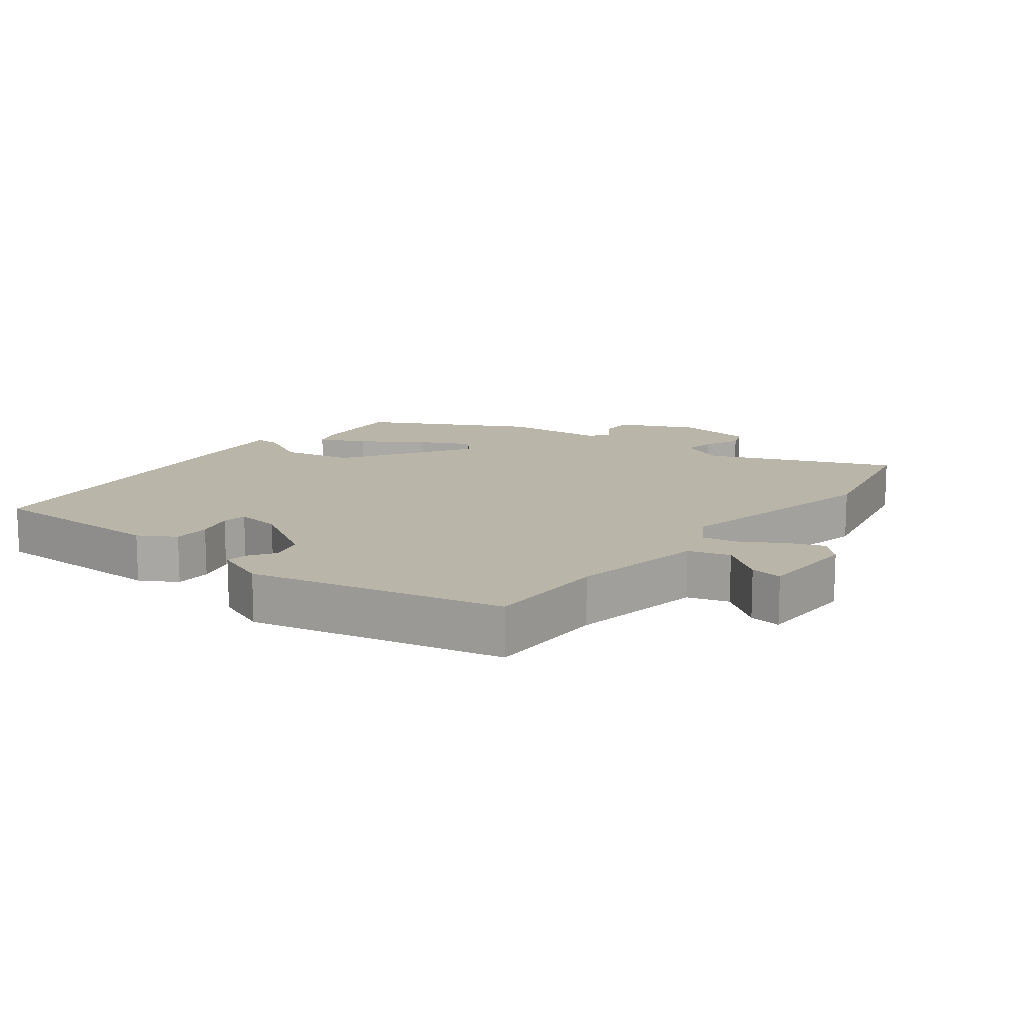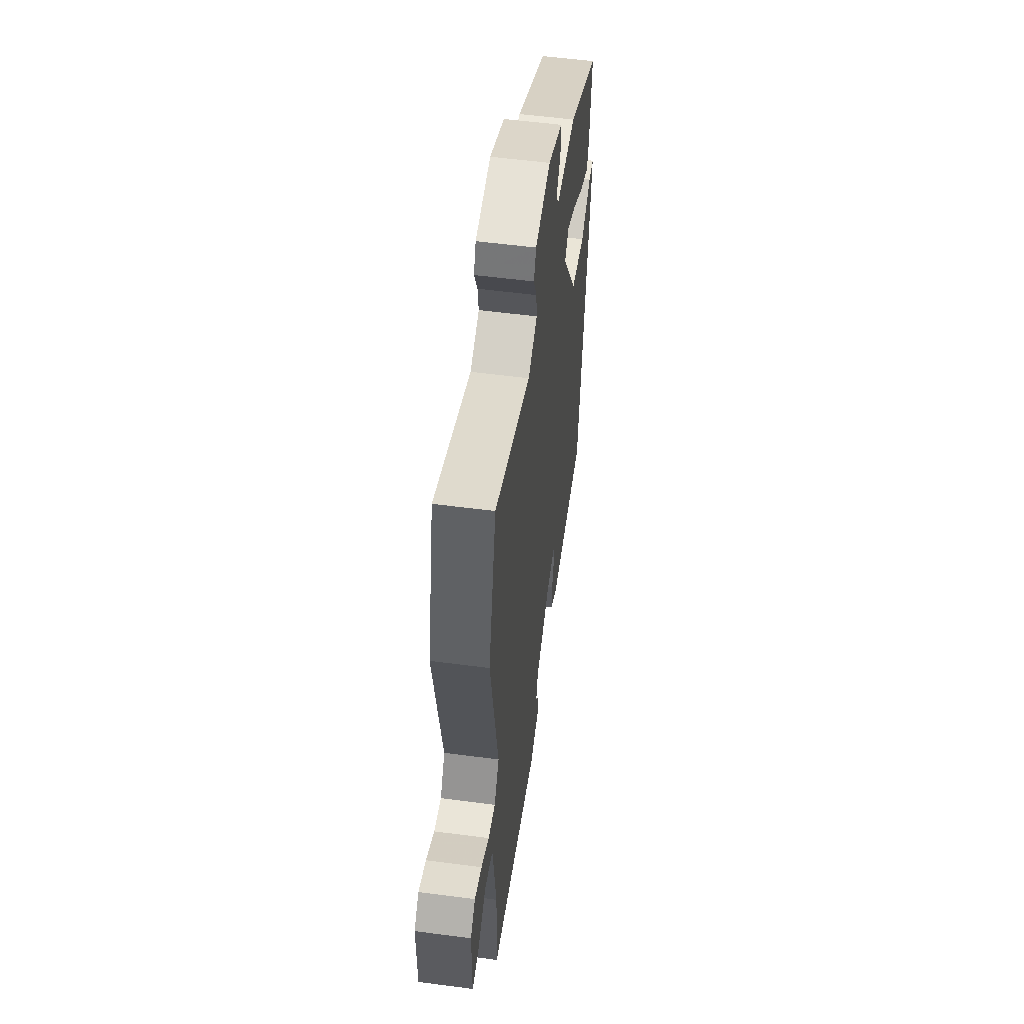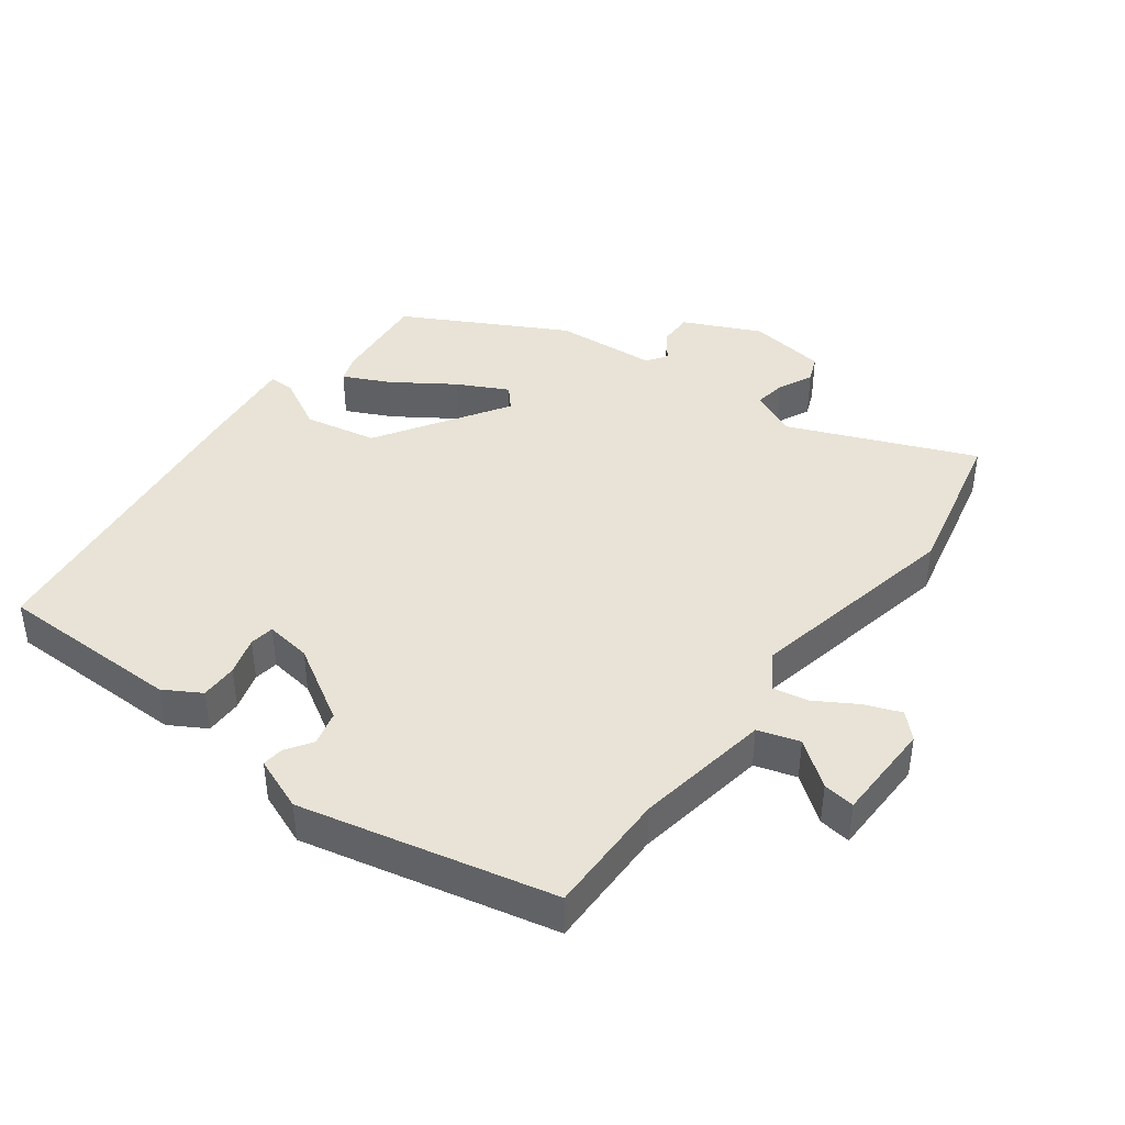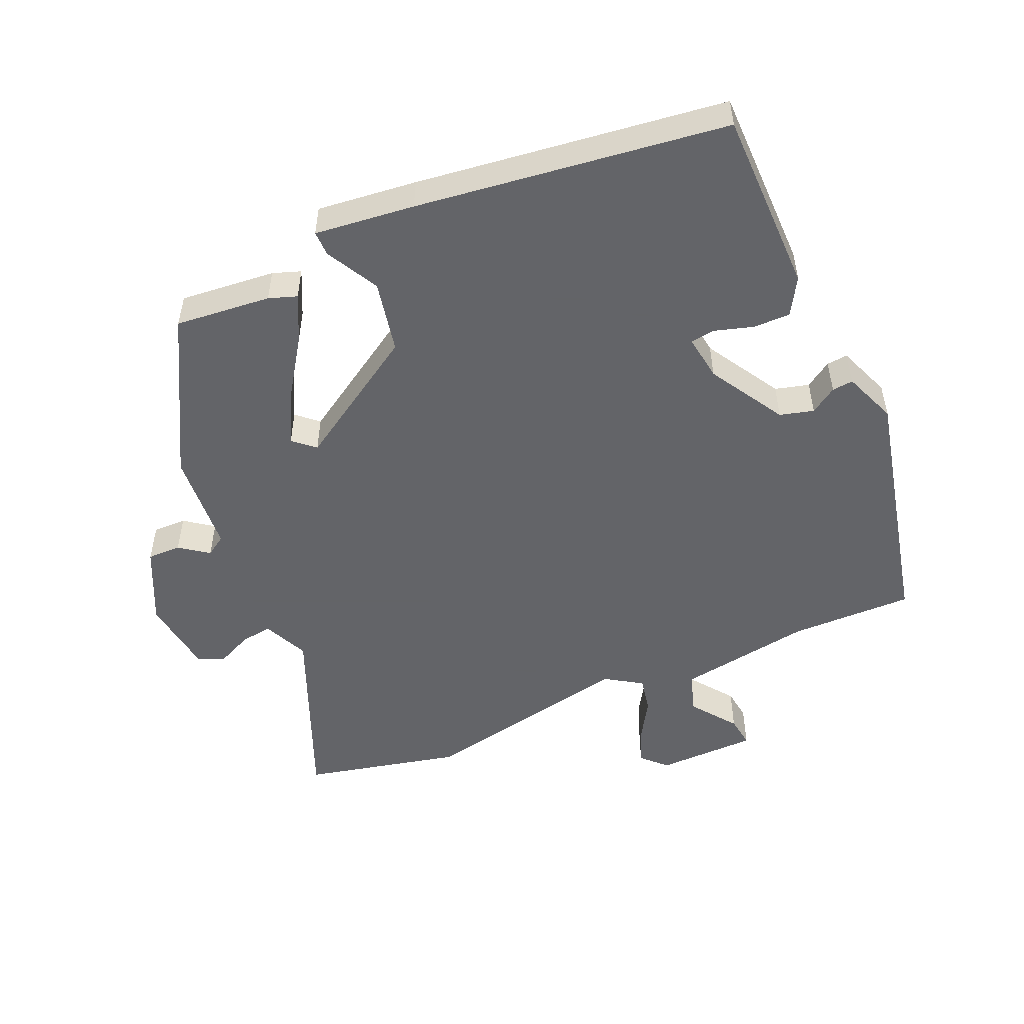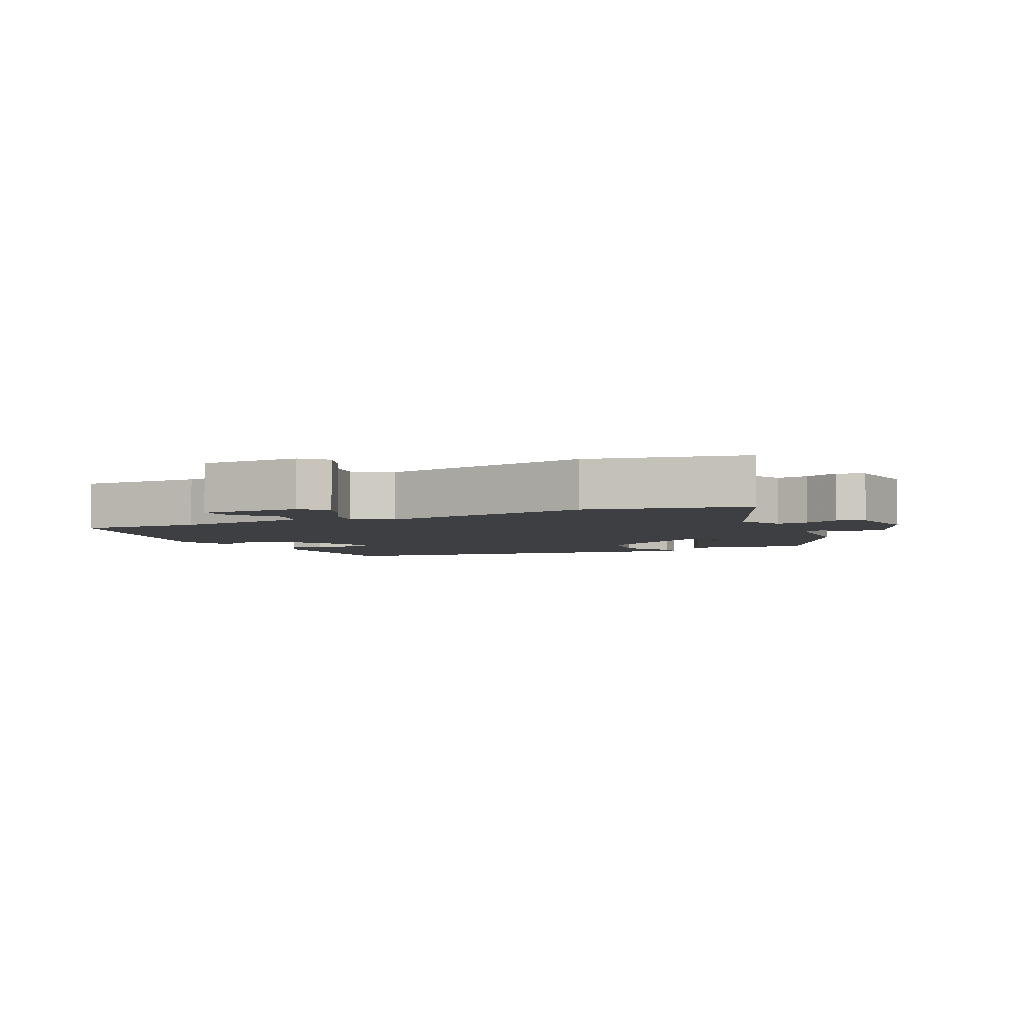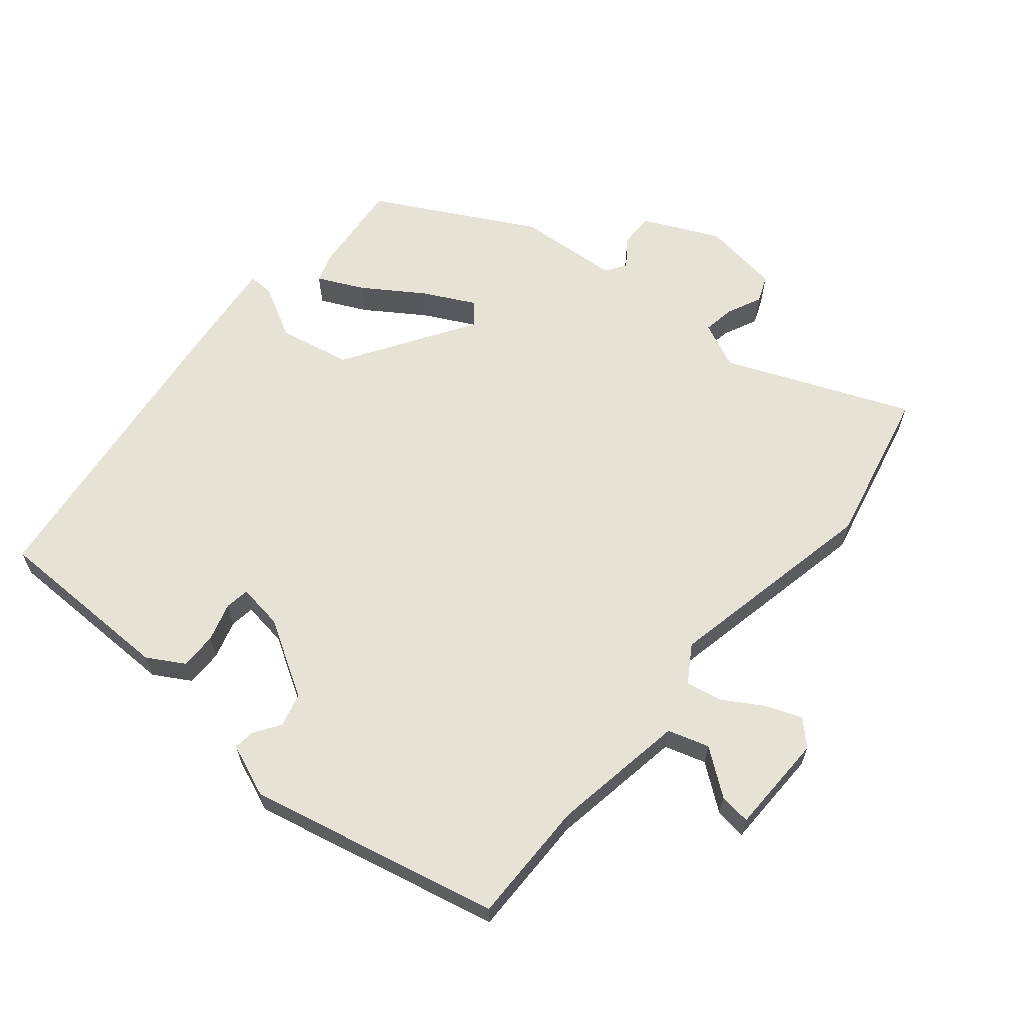
<metadata>
{"format":"obj","ext":"obj","renderer":"f3d","projection":"perspective","resolution":1024,"background":"white","views":[{"elev":13.6,"azim":-141.6,"up":"+Y"},{"elev":55.2,"azim":-82.1,"up":"+Z"},{"elev":41.6,"azim":-142.6,"up":"+Y"},{"elev":-51.3,"azim":114.0,"up":"+Y"},{"elev":-4.1,"azim":-63.9,"up":"+Y"},{"elev":63.1,"azim":-139.5,"up":"+Y"}]}
</metadata>
<code>
v -0.493 0.07 -0.441
v -0.489 0.07 -0.254
v -0.52 0.07 -0.05
v -0.582 0.07 -0.03
v -0.65 0.07 -0.08
v -0.698 0.07 -0.086
v -0.699 0.07 0.066
v -0.663 0.07 0.101
v -0.608 0.07 0.079
v -0.548 0.07 0.042
v -0.494 0.07 0.031
v -0.458 0.07 0.086
v -0.521 0.07 0.413
v -0.465 0.07 0.65
v -0.188 0.07 0.532
v -0.118 0.07 0.563
v -0.125 0.07 0.611
v -0.149 0.07 0.664
v -0.132 0.07 0.704
v -0.014 0.07 0.719
v 0.1 0.07 0.664
v 0.099 0.07 0.613
v 0.067 0.07 0.57
v 0.087 0.07 0.539
v 0.242 0.07 0.526
v 0.481 0.07 0.394
v 0.466 0.07 0.249
v 0.451 0.07 0.207
v 0.382 0.07 0.241
v 0.293 0.07 0.302
v 0.217 0.07 0.342
v 0.188 0.07 0.31
v 0.31 0.07 0.114
v 0.419 0.07 0.091
v 0.499 0.07 0.133
v 0.537 0.07 0.133
v 0.519 0.07 -0.018
v 0.455 0.07 -0.486
v 0.177 0.07 -0.485
v 0.122 0.07 -0.452
v 0.123 0.07 -0.396
v 0.141 0.07 -0.338
v 0.136 0.07 -0.301
v 0.067 0.07 -0.31
v -0.048 0.07 -0.377
v -0.062 0.07 -0.428
v -0.036 0.07 -0.468
v -0.033 0.07 -0.5
v -0.114 0.07 -0.531
v -0.493 0 -0.441
v -0.489 0 -0.254
v -0.52 0 -0.05
v -0.582 0 -0.03
v -0.65 0 -0.08
v -0.698 0 -0.086
v -0.699 0 0.066
v -0.663 0 0.101
v -0.608 0 0.079
v -0.548 0 0.042
v -0.494 0 0.031
v -0.458 0 0.086
v -0.521 0 0.413
v -0.465 0 0.65
v -0.188 0 0.532
v -0.118 0 0.563
v -0.125 0 0.611
v -0.149 0 0.664
v -0.132 0 0.704
v -0.014 0 0.719
v 0.1 0 0.664
v 0.099 0 0.613
v 0.067 0 0.57
v 0.087 0 0.539
v 0.242 0 0.526
v 0.481 0 0.394
v 0.466 0 0.249
v 0.451 0 0.207
v 0.382 0 0.241
v 0.293 0 0.302
v 0.217 0 0.342
v 0.188 0 0.31
v 0.31 0 0.114
v 0.419 0 0.091
v 0.499 0 0.133
v 0.537 0 0.133
v 0.519 0 -0.018
v 0.455 0 -0.486
v 0.177 0 -0.485
v 0.122 0 -0.452
v 0.123 0 -0.396
v 0.141 0 -0.338
v 0.136 0 -0.301
v 0.067 0 -0.31
v -0.048 0 -0.377
v -0.062 0 -0.428
v -0.036 0 -0.468
v -0.033 0 -0.5
v -0.114 0 -0.531
f 49 1 2
f 48 49 2
f 47 48 2
f 46 47 2
f 45 46 2 3
f 44 45 3
f 43 44 3
f 40 41 42
f 39 40 42
f 38 39 42
f 37 38 42
f 36 37 42
f 35 36 42
f 34 35 42
f 33 34 42 43
f 32 33 43 3
f 28 29 30
f 27 28 30
f 26 27 30
f 25 26 30
f 24 25 30
f 24 30 31
f 21 22 23
f 20 21 23
f 19 20 23
f 18 19 23
f 17 18 23
f 16 17 23 24
f 31 32 3
f 24 31 3
f 16 24 3
f 15 16 3
f 8 9 10
f 7 8 10
f 6 7 10
f 5 6 10
f 4 5 10
f 4 10 11
f 3 4 11
f 12 13 14 15
f 12 15 3
f 3 11 12
f 51 50 98
f 51 98 97
f 51 97 96
f 51 96 95
f 52 51 95 94
f 52 94 93
f 52 93 92
f 91 90 89
f 91 89 88
f 91 88 87
f 91 87 86
f 91 86 85
f 91 85 84
f 91 84 83
f 92 91 83 82
f 52 92 82 81
f 79 78 77
f 79 77 76
f 79 76 75
f 79 75 74
f 79 74 73
f 80 79 73
f 72 71 70
f 72 70 69
f 72 69 68
f 72 68 67
f 72 67 66
f 73 72 66 65
f 52 81 80
f 52 80 73
f 52 73 65
f 52 65 64
f 59 58 57
f 59 57 56
f 59 56 55
f 59 55 54
f 59 54 53
f 60 59 53
f 60 53 52
f 64 63 62 61
f 52 64 61
f 61 60 52
f 1 50 51 2
f 2 51 52 3
f 3 52 53 4
f 4 53 54 5
f 5 54 55 6
f 6 55 56 7
f 7 56 57 8
f 8 57 58 9
f 9 58 59 10
f 10 59 60 11
f 11 60 61 12
f 12 61 62 13
f 13 62 63 14
f 14 63 64 15
f 15 64 65 16
f 16 65 66 17
f 17 66 67 18
f 18 67 68 19
f 19 68 69 20
f 20 69 70 21
f 21 70 71 22
f 22 71 72 23
f 23 72 73 24
f 24 73 74 25
f 25 74 75 26
f 26 75 76 27
f 27 76 77 28
f 28 77 78 29
f 29 78 79 30
f 30 79 80 31
f 31 80 81 32
f 32 81 82 33
f 33 82 83 34
f 34 83 84 35
f 35 84 85 36
f 36 85 86 37
f 37 86 87 38
f 38 87 88 39
f 39 88 89 40
f 40 89 90 41
f 41 90 91 42
f 42 91 92 43
f 43 92 93 44
f 44 93 94 45
f 45 94 95 46
f 46 95 96 47
f 47 96 97 48
f 48 97 98 49
f 49 98 50 1

</code>
